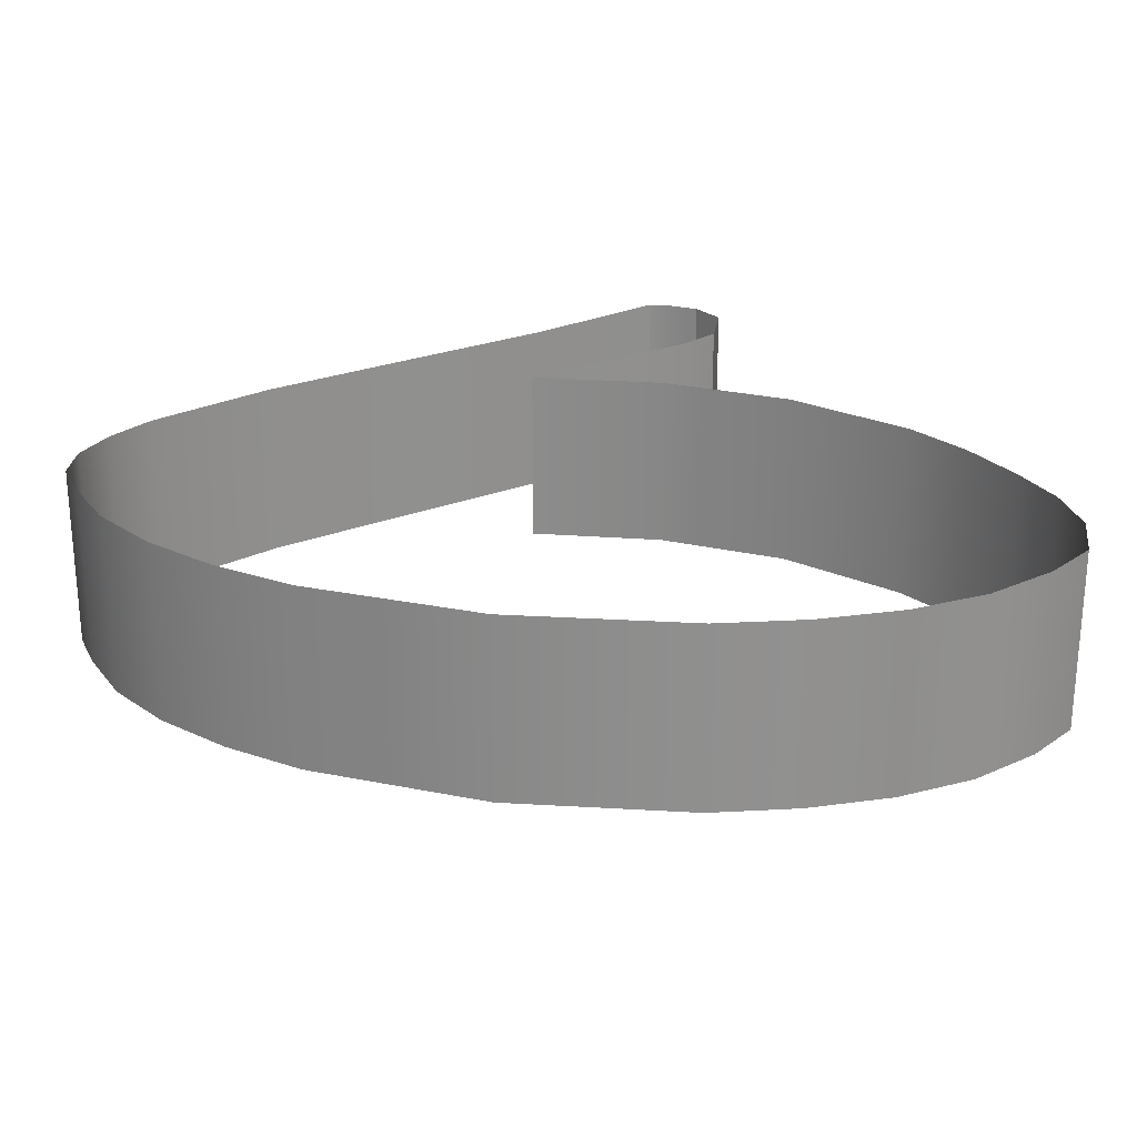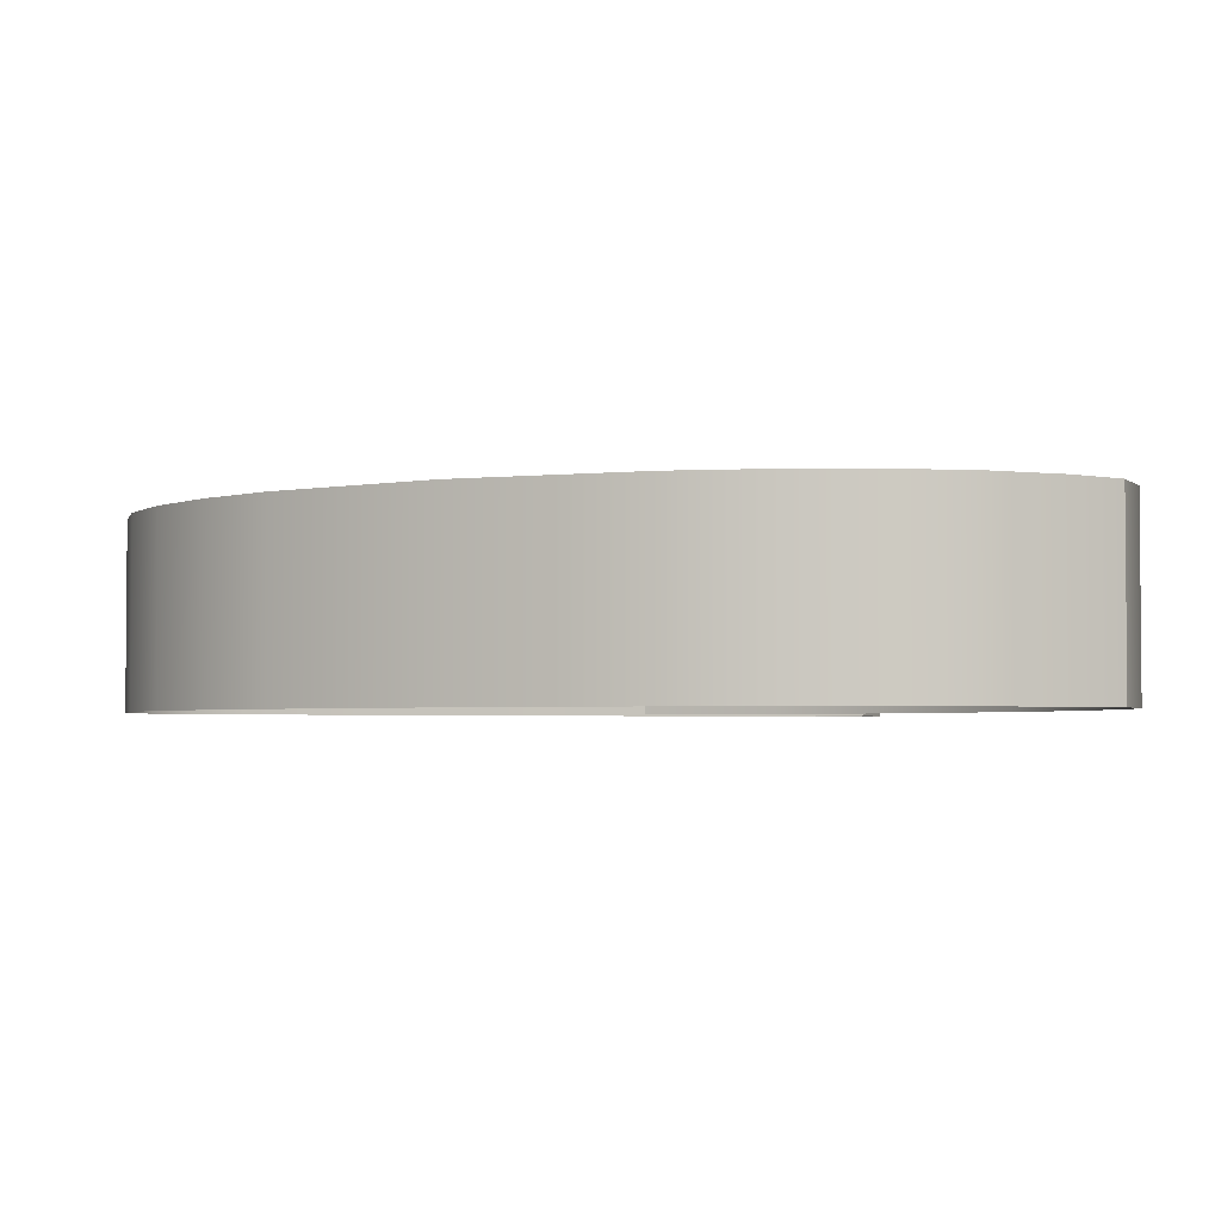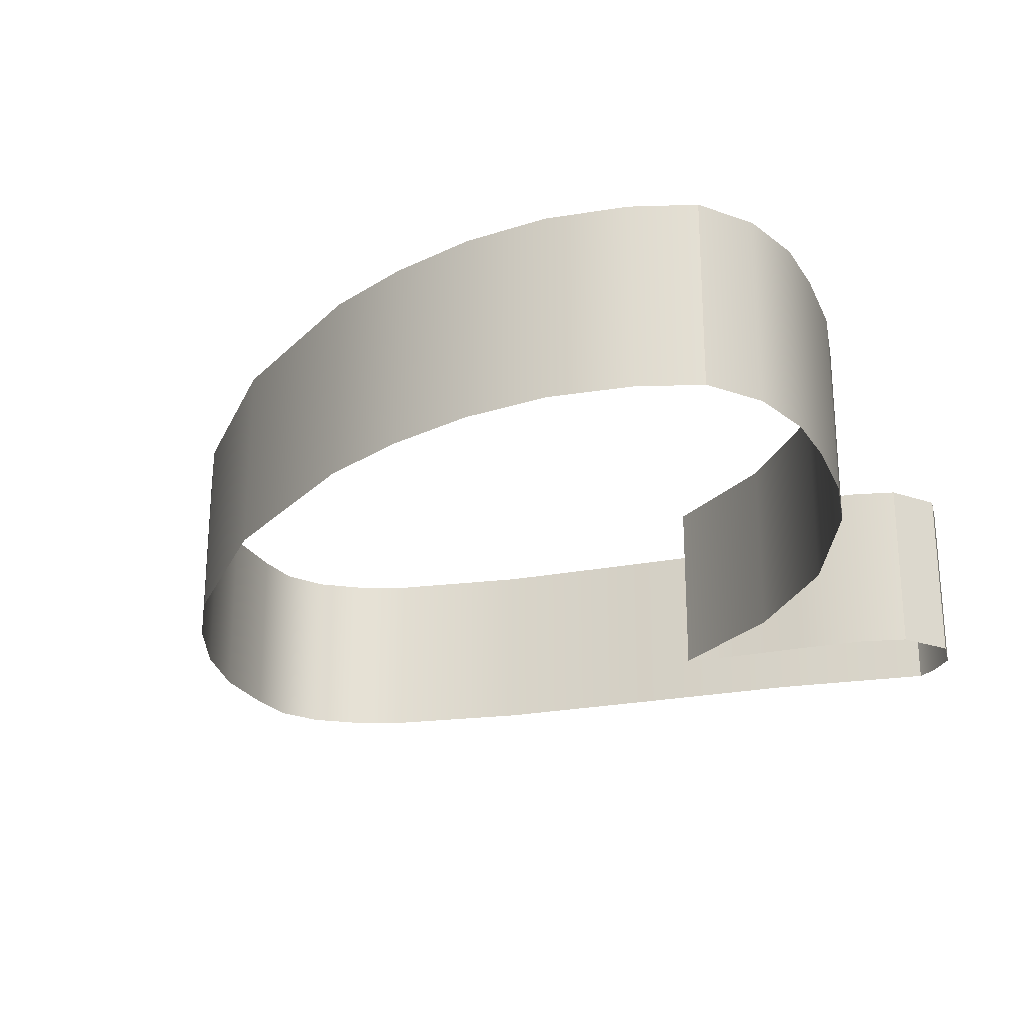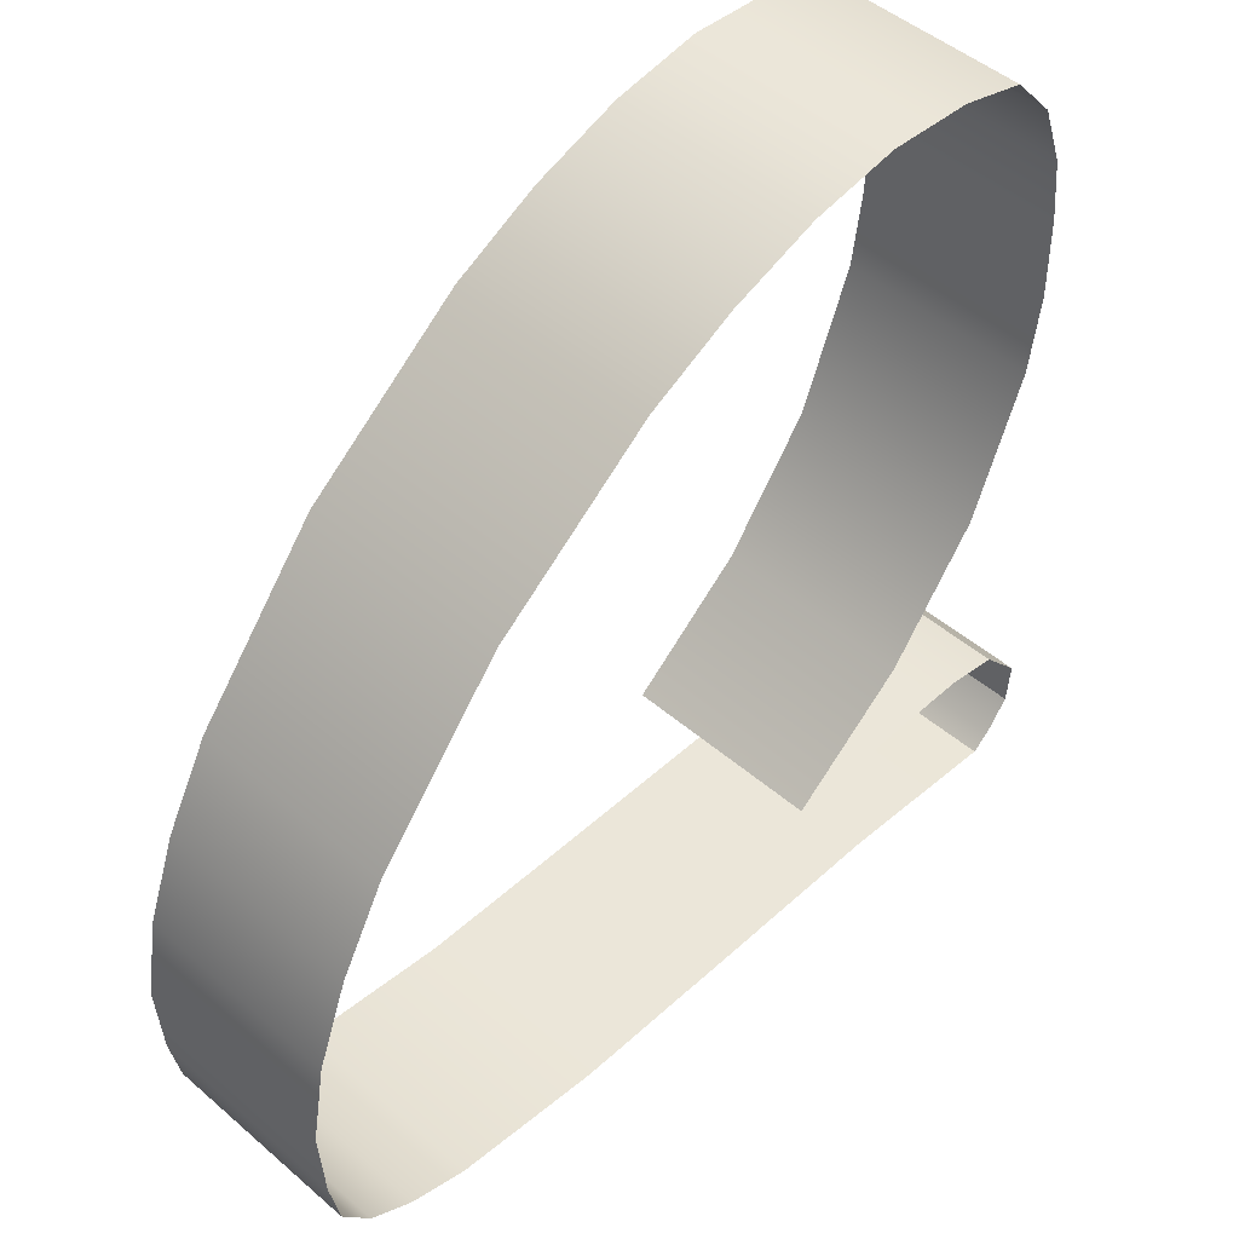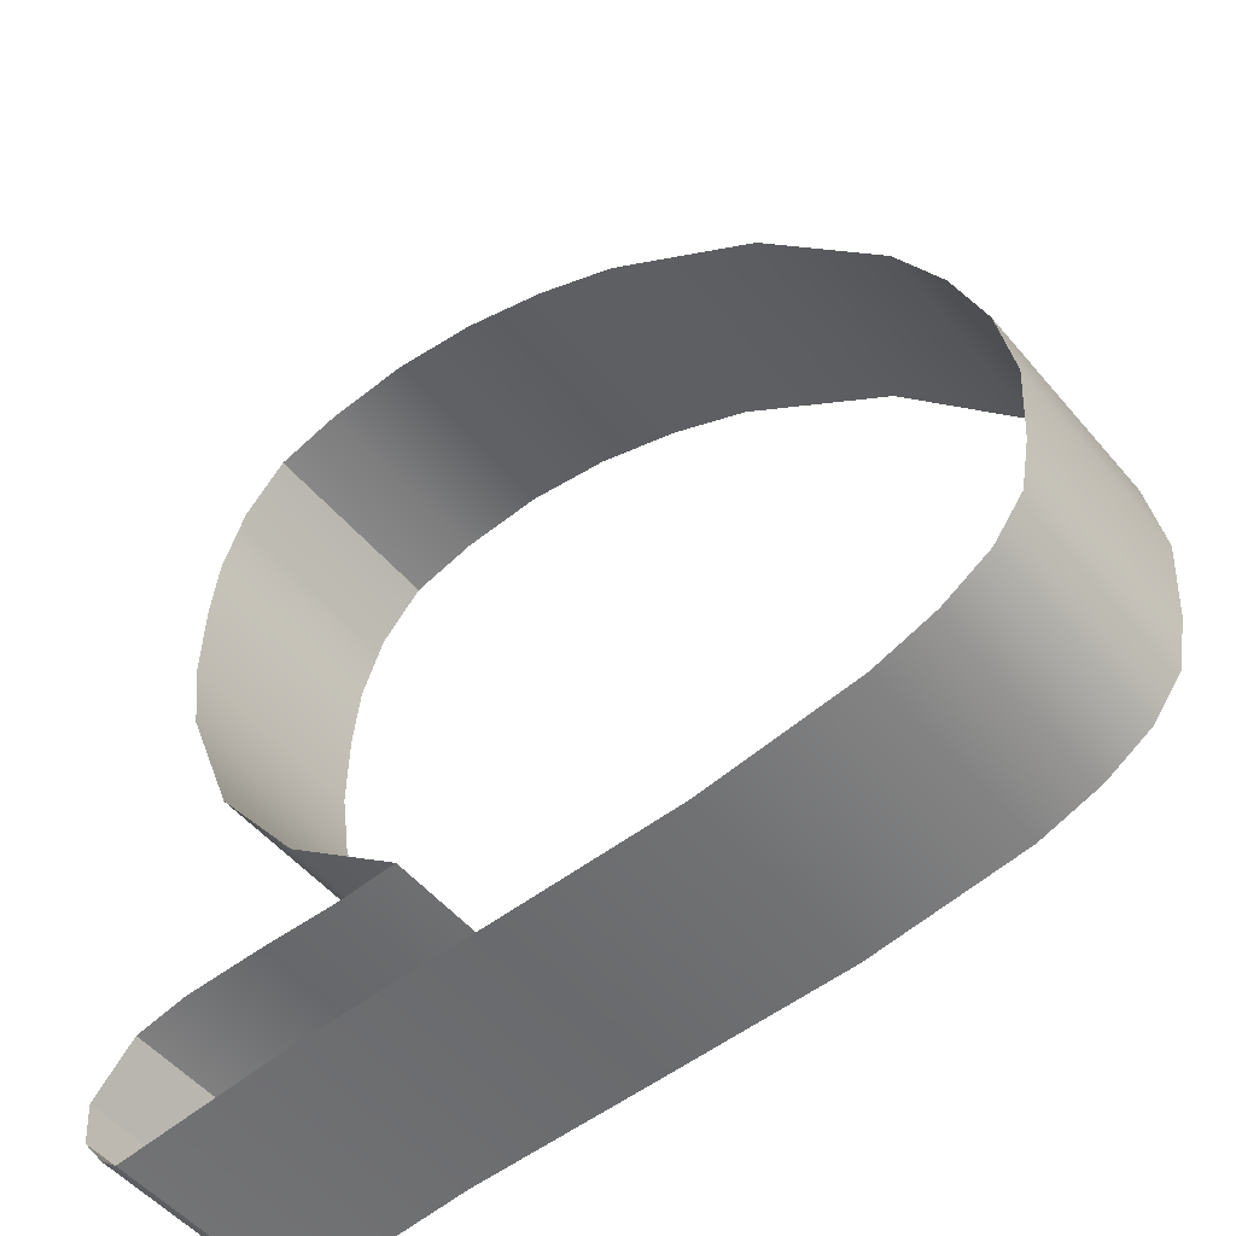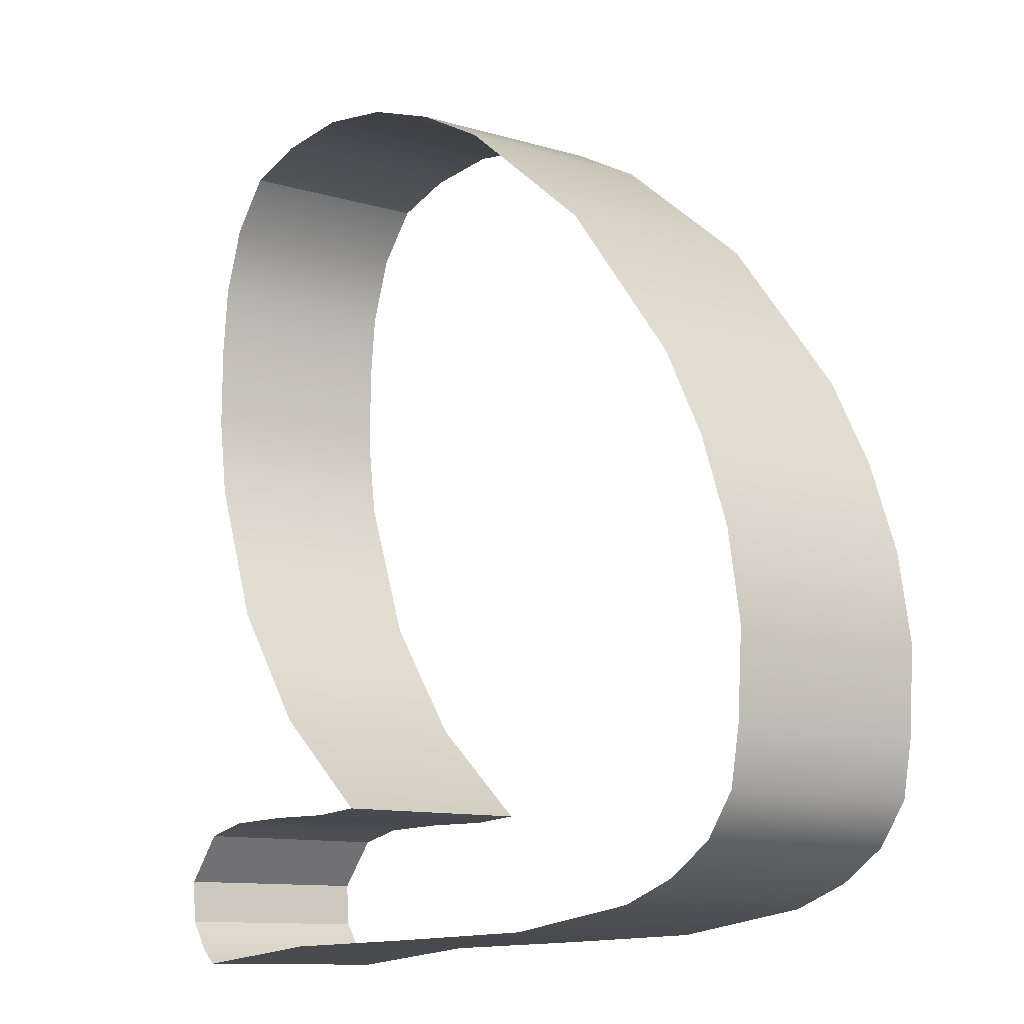
<metadata>
{"format":"obj","ext":"obj","renderer":"f3d","projection":"perspective","resolution":1024,"background":"white","views":[{"elev":24.6,"azim":-32.3,"up":"+Y"},{"elev":-3.0,"azim":-17.9,"up":"+Y"},{"elev":-24.6,"azim":19.0,"up":"+Y"},{"elev":48.2,"azim":-46.1,"up":"+Z"},{"elev":-52.2,"azim":-141.1,"up":"+Z"},{"elev":-10.9,"azim":-126.8,"up":"+Z"}]}
</metadata>
<code>
o #ID126
v 0.04246 -0.004471 0.1012
v 0.04208 -0.006231 0.1016
v 0.04246 -0.006231 0.1012
v 0.04208 -0.004471 0.1016
v 0.04208 -0.004471 0.1016
v 0.04246 -0.004471 0.1012
v 0.04208 -0.006231 0.1016
v 0.04246 -0.006231 0.1012
v 0.04266 -0.004471 0.1006
v 0.04266 -0.006231 0.1006
v 0.04266 -0.004471 0.1006
v 0.04266 -0.006231 0.1006
v 0.0415 -0.004471 0.1018
v 0.04208 -0.006231 0.1016
v 0.04208 -0.004471 0.1016
v 0.0415 -0.006231 0.1018
v 0.0415 -0.006231 0.1018
v 0.0415 -0.004471 0.1018
v 0.04208 -0.006231 0.1016
v 0.04208 -0.004471 0.1016
v 0.04273 -0.004471 0.1001
v 0.04273 -0.006231 0.1001
v 0.04273 -0.004471 0.1001
v 0.04273 -0.006231 0.1001
v 0.04076 -0.004471 0.1019
v 0.04076 -0.006231 0.1019
v 0.04076 -0.006231 0.1019
v 0.04076 -0.004471 0.1019
v 0.04274 -0.004471 0.09931
v 0.04274 -0.006231 0.09931
v 0.04274 -0.004471 0.09931
v 0.04274 -0.006231 0.09931
v 0.04 -0.004471 0.1017
v 0.04 -0.006231 0.1017
v 0.04 -0.006231 0.1017
v 0.04 -0.004471 0.1017
v 0.04264 -0.004471 0.0986
v 0.04264 -0.006231 0.0986
v 0.04264 -0.004471 0.0986
v 0.04264 -0.006231 0.0986
v 0.03922 -0.004471 0.1015
v 0.03922 -0.006231 0.1015
v 0.03922 -0.006231 0.1015
v 0.03922 -0.004471 0.1015
v 0.04215 -0.004471 0.09732
v 0.04215 -0.006231 0.09732
v 0.04215 -0.004471 0.09732
v 0.04215 -0.006231 0.09732
v 0.03847 -0.004471 0.1011
v 0.03847 -0.006231 0.1011
v 0.03847 -0.006231 0.1011
v 0.03847 -0.004471 0.1011
v 0.04135 -0.004471 0.09624
v 0.04135 -0.006231 0.09624
v 0.04135 -0.004471 0.09624
v 0.04135 -0.006231 0.09624
v 0.03707 -0.004471 0.1
v 0.03707 -0.006231 0.1
v 0.03707 -0.006231 0.1
v 0.03707 -0.004471 0.1
v 0.0403 -0.006231 0.09538
v 0.0403 -0.004471 0.09538
v 0.0403 -0.004471 0.09538
v 0.0403 -0.006231 0.09538
v 0.03596 -0.006231 0.09864
v 0.03596 -0.004471 0.09864
v 0.03596 -0.004471 0.09864
v 0.03596 -0.006231 0.09864
v 0.0403 -0.004471 0.09538
v 0.0408 -0.006231 0.09535
v 0.0408 -0.004471 0.09535
v 0.0403 -0.006231 0.09538
v 0.0403 -0.006231 0.09538
v 0.0403 -0.004471 0.09538
v 0.0408 -0.006231 0.09535
v 0.0408 -0.004471 0.09535
v 0.03556 -0.006231 0.0979
v 0.03556 -0.004471 0.0979
v 0.03556 -0.004471 0.0979
v 0.03556 -0.006231 0.0979
v 0.04153 -0.006231 0.09536
v 0.04153 -0.004471 0.09536
v 0.04153 -0.006231 0.09536
v 0.04153 -0.004471 0.09536
v 0.03529 -0.006231 0.09716
v 0.03529 -0.004471 0.09716
v 0.03529 -0.004471 0.09716
v 0.03529 -0.006231 0.09716
v 0.04223 -0.006231 0.09535
v 0.04223 -0.004471 0.09535
v 0.04223 -0.006231 0.09535
v 0.04223 -0.004471 0.09535
v 0.03516 -0.006231 0.09641
v 0.03516 -0.004471 0.09641
v 0.03516 -0.004471 0.09641
v 0.03516 -0.006231 0.09641
v 0.04269 -0.006231 0.09525
v 0.04269 -0.004471 0.09525
v 0.04269 -0.006231 0.09525
v 0.04269 -0.004471 0.09525
v 0.03521 -0.006231 0.0957
v 0.03521 -0.004471 0.0957
v 0.03521 -0.004471 0.0957
v 0.03521 -0.006231 0.0957
v 0.04306 -0.004471 0.09483
v 0.04269 -0.006231 0.09525
v 0.04306 -0.006231 0.09483
v 0.04269 -0.004471 0.09525
v 0.04269 -0.004471 0.09525
v 0.04306 -0.004471 0.09483
v 0.04269 -0.006231 0.09525
v 0.04306 -0.006231 0.09483
v 0.03529 -0.006231 0.09523
v 0.03529 -0.004471 0.09523
v 0.03529 -0.004471 0.09523
v 0.03529 -0.006231 0.09523
v 0.04303 -0.004471 0.09445
v 0.04306 -0.006231 0.09483
v 0.04303 -0.006231 0.09445
v 0.04306 -0.004471 0.09483
v 0.04306 -0.004471 0.09483
v 0.04303 -0.004471 0.09445
v 0.04306 -0.006231 0.09483
v 0.04303 -0.006231 0.09445
v 0.03556 -0.006231 0.09488
v 0.03556 -0.004471 0.09488
v 0.03556 -0.004471 0.09488
v 0.03556 -0.006231 0.09488
v 0.04282 -0.004471 0.09417
v 0.04303 -0.006231 0.09445
v 0.04282 -0.006231 0.09417
v 0.04303 -0.004471 0.09445
v 0.04303 -0.004471 0.09445
v 0.04282 -0.004471 0.09417
v 0.04303 -0.006231 0.09445
v 0.04282 -0.006231 0.09417
v 0.03596 -0.004471 0.09463
v 0.03596 -0.006231 0.09463
v 0.03596 -0.004471 0.09463
v 0.03596 -0.006231 0.09463
v 0.04266 -0.006231 0.09405
v 0.04266 -0.004471 0.09405
v 0.04266 -0.004471 0.09405
v 0.04266 -0.006231 0.09405
v 0.03649 -0.004471 0.09444
v 0.03649 -0.006231 0.09444
v 0.03649 -0.004471 0.09444
v 0.03649 -0.006231 0.09444
v 0.04112 -0.006231 0.09419
v 0.04266 -0.004471 0.09405
v 0.04266 -0.006231 0.09405
v 0.04112 -0.004471 0.09419
v 0.04112 -0.004471 0.09419
v 0.04112 -0.006231 0.09419
v 0.04266 -0.004471 0.09405
v 0.04266 -0.006231 0.09405
v 0.03785 -0.004471 0.09426
v 0.03785 -0.006231 0.09426
v 0.03785 -0.004471 0.09426
v 0.03785 -0.006231 0.09426
v 0.03945 -0.006231 0.09422
v 0.03945 -0.004471 0.09422
v 0.03945 -0.004471 0.09422
v 0.03945 -0.006231 0.09422
f 1 2 3
f 2 1 4
f 5 6 7
f 8 7 6
f 9 3 10
f 3 9 1
f 6 11 8
f 12 8 11
f 13 14 15
f 14 13 16
f 17 18 19
f 20 19 18
f 21 10 22
f 10 21 9
f 11 23 12
f 24 12 23
f 25 16 13
f 16 25 26
f 27 28 17
f 18 17 28
f 29 22 30
f 22 29 21
f 23 31 24
f 32 24 31
f 33 26 25
f 26 33 34
f 35 36 27
f 28 27 36
f 37 30 38
f 30 37 29
f 31 39 32
f 40 32 39
f 41 34 33
f 34 41 42
f 43 44 35
f 36 35 44
f 45 38 46
f 38 45 37
f 39 47 40
f 48 40 47
f 49 42 41
f 42 49 50
f 51 52 43
f 44 43 52
f 53 46 54
f 46 53 45
f 47 55 48
f 56 48 55
f 57 50 49
f 50 57 58
f 59 60 51
f 52 51 60
f 61 53 54
f 53 61 62
f 63 64 55
f 56 55 64
f 57 65 58
f 65 57 66
f 67 60 68
f 59 68 60
f 69 70 71
f 70 69 72
f 73 74 75
f 76 75 74
f 66 77 65
f 77 66 78
f 79 67 80
f 68 80 67
f 71 81 82
f 81 71 70
f 75 76 83
f 84 83 76
f 78 85 77
f 85 78 86
f 87 79 88
f 80 88 79
f 82 89 90
f 89 82 81
f 83 84 91
f 92 91 84
f 86 93 85
f 93 86 94
f 95 87 96
f 88 96 87
f 90 97 98
f 97 90 89
f 91 92 99
f 100 99 92
f 94 101 93
f 101 94 102
f 103 95 104
f 96 104 95
f 105 106 107
f 106 105 108
f 109 110 111
f 112 111 110
f 102 113 101
f 113 102 114
f 115 103 116
f 104 116 103
f 117 118 119
f 118 117 120
f 121 122 123
f 124 123 122
f 114 125 113
f 125 114 126
f 127 115 128
f 116 128 115
f 129 130 131
f 130 129 132
f 133 134 135
f 136 135 134
f 125 137 138
f 137 125 126
f 127 128 139
f 140 139 128
f 141 129 131
f 129 141 142
f 143 144 134
f 136 134 144
f 138 145 146
f 145 138 137
f 139 140 147
f 148 147 140
f 149 150 151
f 150 149 152
f 153 154 155
f 156 155 154
f 146 157 158
f 157 146 145
f 147 148 159
f 160 159 148
f 161 152 149
f 152 161 162
f 163 164 153
f 154 153 164
f 158 162 161
f 162 158 157
f 159 160 163
f 164 163 160

</code>
